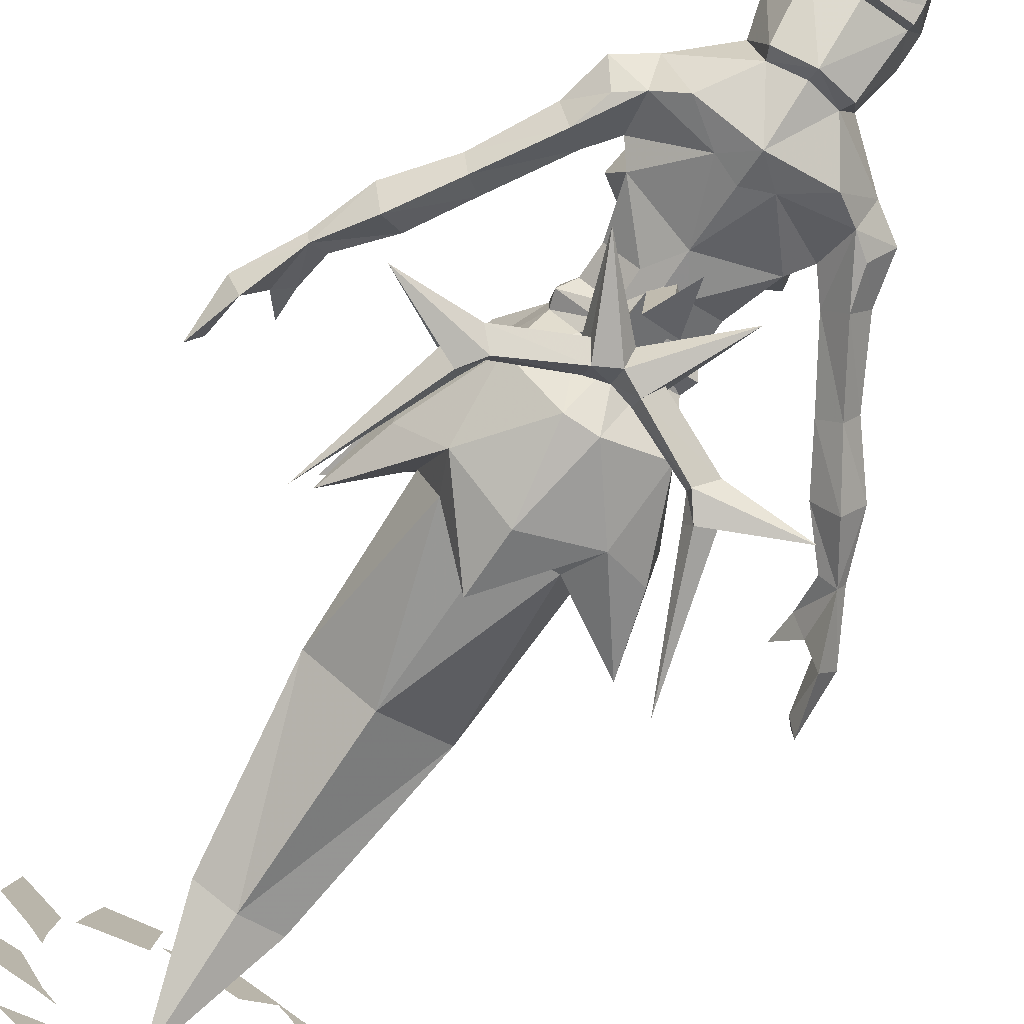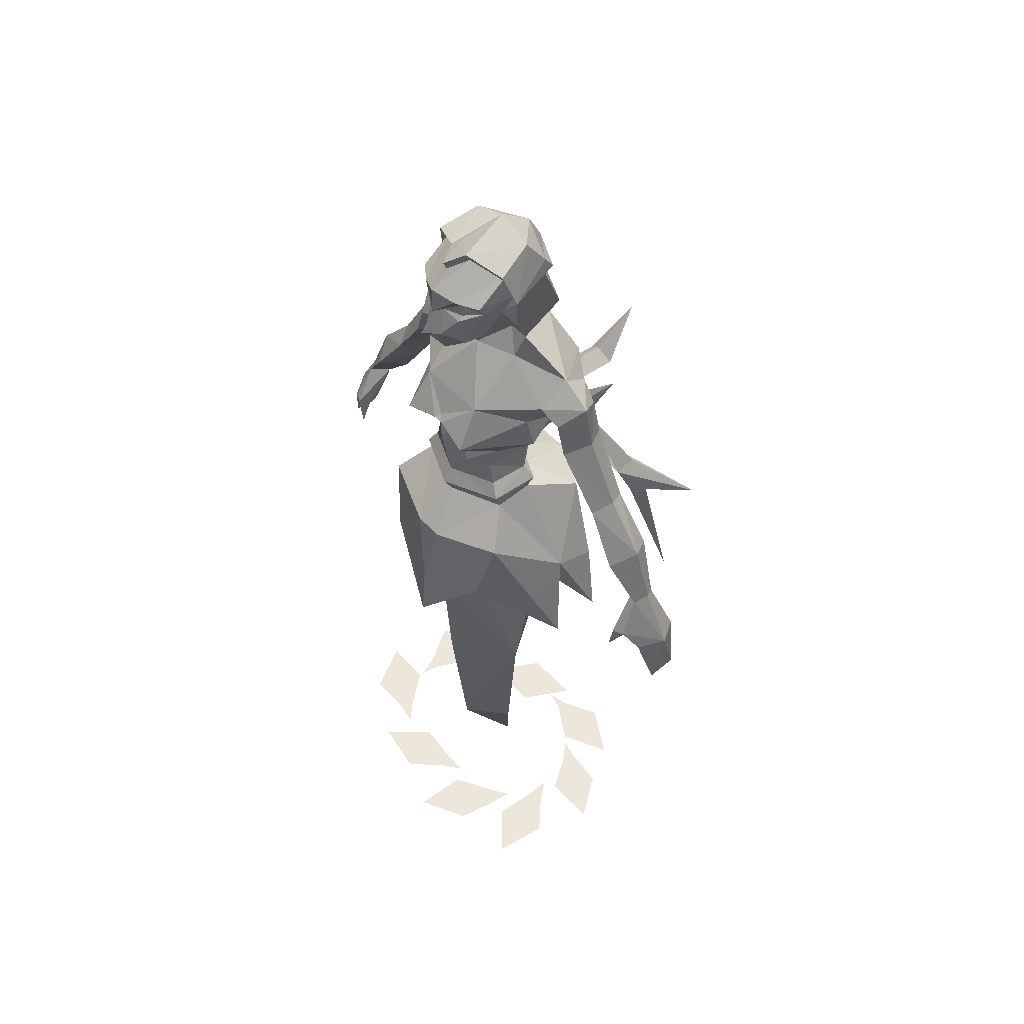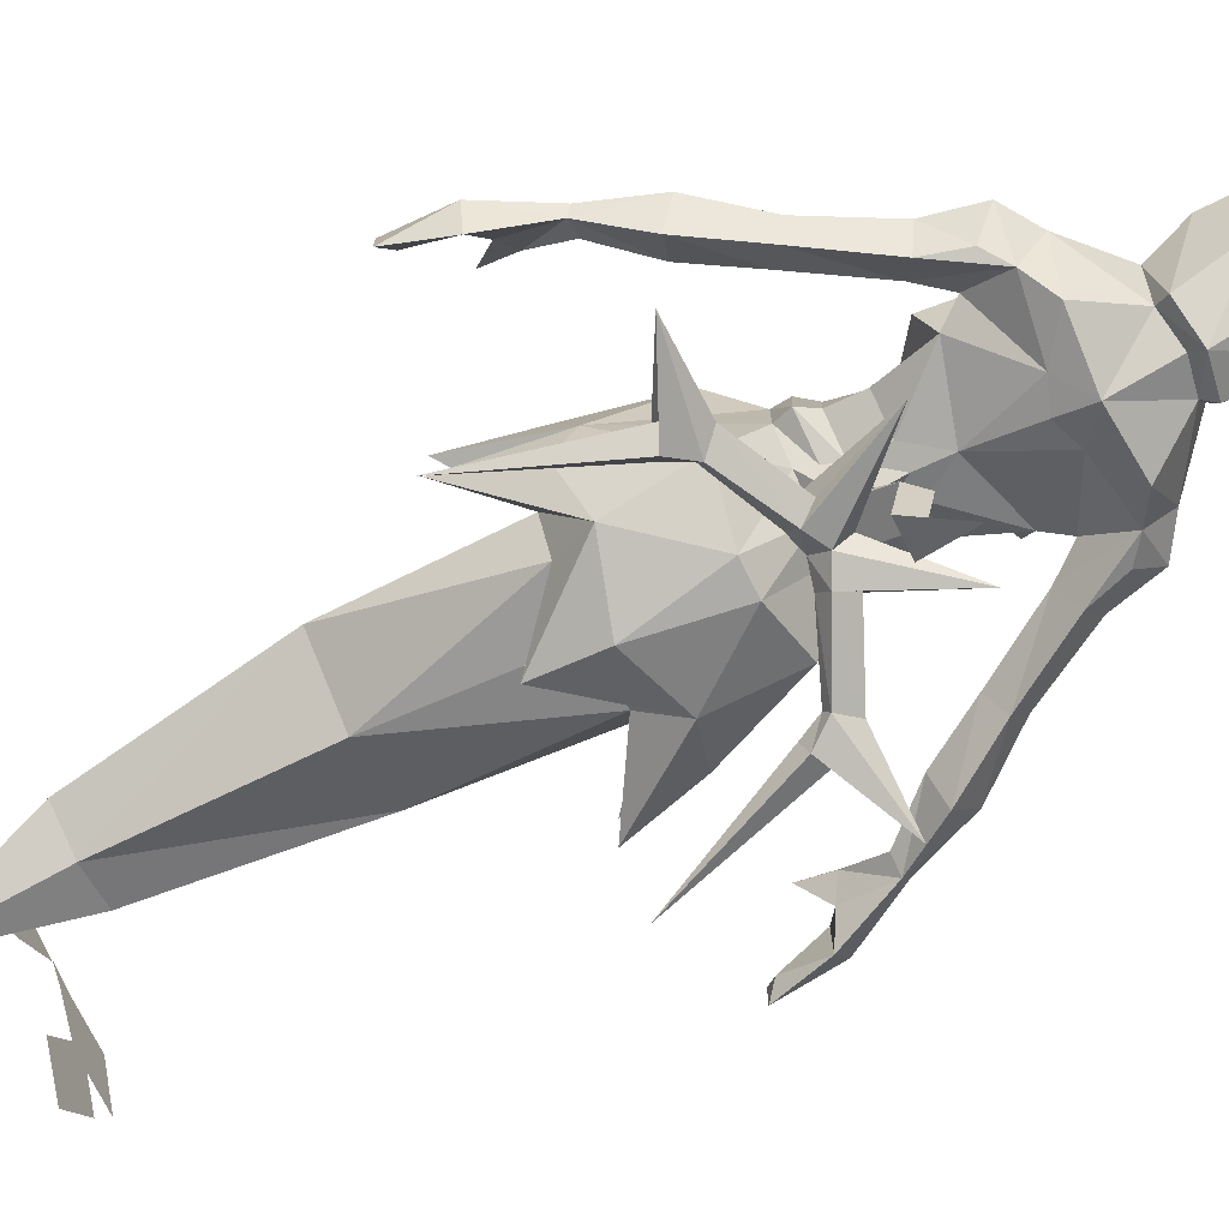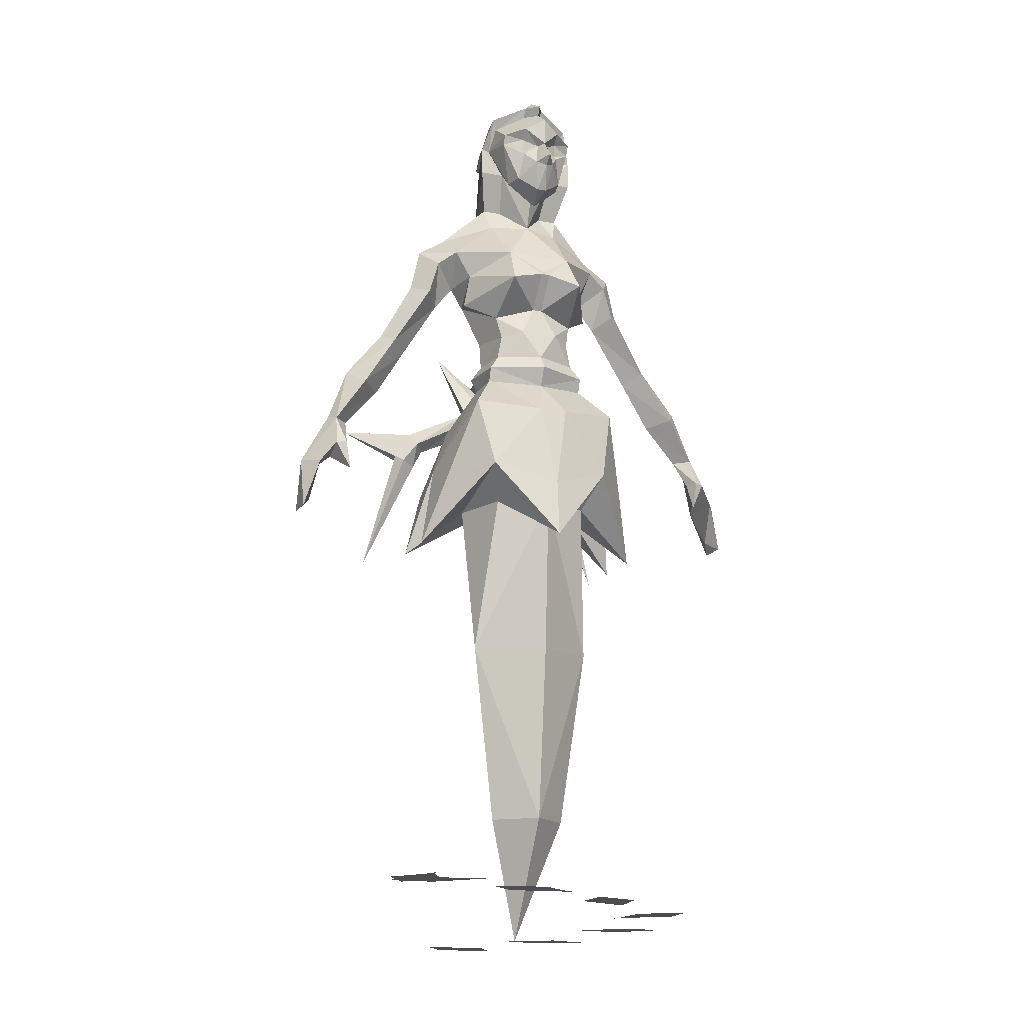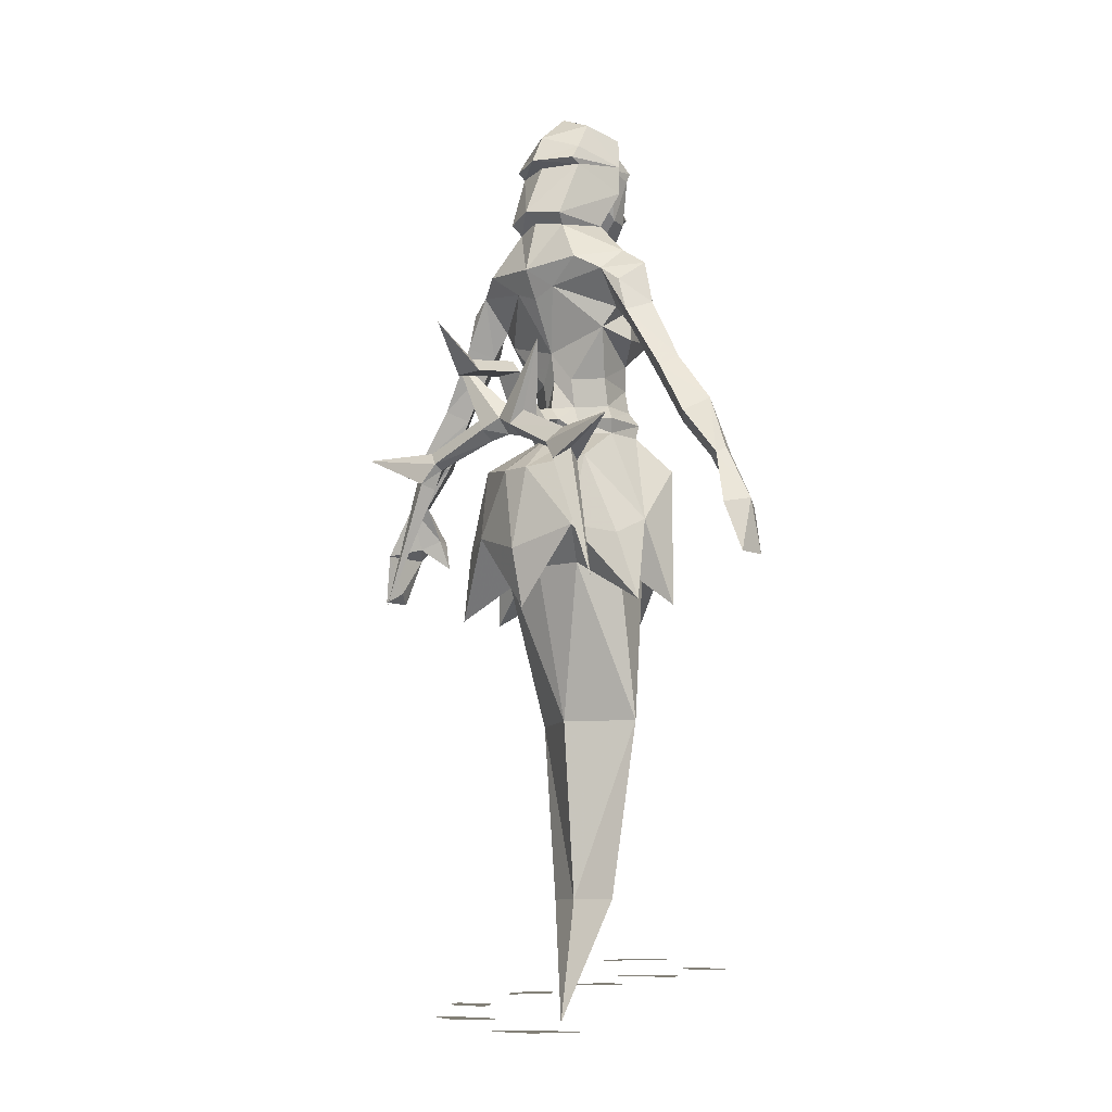
<metadata>
{"format":"obj","ext":"obj","renderer":"f3d","projection":"perspective","resolution":1024,"background":"white","views":[{"elev":-79.7,"azim":146.5,"up":"+Z"},{"elev":53.8,"azim":48.0,"up":"+Y"},{"elev":-74.9,"azim":116.6,"up":"+Z"},{"elev":-16.0,"azim":-22.0,"up":"+Y"},{"elev":-9.7,"azim":-137.3,"up":"+Y"}]}
</metadata>
<code>
v 2 0 -22
v -10 0 -22
v -7 0 -17
v -4 0 -12
v -14 0 -12
v -15 0 -14
v -18 0 -11
v 8 147 18
v 1 142 12
v 9 140 9
v 15 144 4
v 14 151 5
v 7 155 13
v 1 149 17
v -1 149 17
v -1 142 12
v 4 136 13
v 8 135 10
v 10 136 1
v 13 146 -3
v 16 150 -2
v 17 157 4
v 8 165 3
v 0 165 6
v -7 155 13
v 0 150 16
v -8 147 18
v -9 140 9
v -4 136 13
v 0 130 14
v 9 130 10
v 10 130 2
v 4 136 -3
v 0 142 -5
v 5 155 -10
v 17 157 -8
v 20 145 -2
v 21 154 3
v 24 158 -2
v 18 162 -2
v 9 170 1
v 5 170 1
v 6 178 5
v 0 171 8
v -6 178 5
v -5 170 1
v -8 165 3
v -17 157 4
v -14 151 5
v -15 144 4
v -13 146 -3
v -10 136 1
v -8 135 10
v -9 130 10
v -11 127 11
v 0 127 16
v 11 127 11
v 12 127 1
v 4 130 -2
v 0 136 -4
v -4 136 -3
v -5 155 -10
v 0 153 -10
v 0 159 -13
v 12 160 -11
v 21 154 -7
v 23 147 -7
v 31 134 -6
v 28 132 -2
v 31 134 2
v 23 147 3
v 26 149 -2
v 33 136 -2
v 41 126 -2
v 38 123 -7
v 34 122 -2
v 38 123 3
v -10 130 2
v -12 127 1
v -11 124 2
v -11 124 10
v 0 123 14
v 11 124 10
v 11 124 2
v 5 127 -2
v 3 127 -6
v 0 130 -5
v -4 130 -2
v -5 127 -2
v -6 124 -2
v -14 117 -10
v -21 104 1
v -16 117 16
v -3 115 21
v 3 115 21
v 16 117 16
v 21 104 1
v 14 117 -10
v 6 124 -2
v 0 124 -5
v 0 123 -9
v 3 126 -10
v 0 129 -9
v -3 127 -6
v -3 115 -16
v -13 102 -13
v -21 100 -8
v -25 86 -6
v -14 95 1
v -25 86 5
v -21 100 10
v -13 102 19
v 0 98 23
v 13 102 19
v 21 100 10
v 25 86 5
v 14 95 1
v 25 86 -6
v 21 100 -8
v 13 102 -13
v 3 115 -16
v 0 98 -17
v 0 86 -14
v 0 95 -9
v -10 95 -8
v -16 150 -2
v -17 157 -8
v -21 154 3
v -20 145 -2
v -23 147 -7
v -21 154 -7
v -24 158 -2
v -18 162 -2
v -12 160 -11
v -4 184 13
v -4 181 13
v -1 182 15
v -4 186 15
v -8 185 12
v -8 183 11
v -4 180 14
v -2 177 17
v 0 182 17
v 0 188 17
v -2 192 9
v -8 189 6
v -9 184 4
v -6 174 9
v -5 174 13
v -1 171 15
v 0 176 18
v 0 178 20
v 2 177 17
v 1 182 15
v 4 186 15
v 2 192 9
v 0 191 13
v 0 193 14
v -2 194 10
v -9 191 7
v -11 184 5
v 0 169 10
v 1 171 15
v 0 62 16
v -13 63 7
v 0 26 12
v 13 63 7
v 0 95 18
v -10 95 13
v 0 63 -1
v 0 26 2
v -8 26 5
v 0 1 -2
v 8 26 5
v 10 95 -8
v 10 95 13
v 0 86 24
v -9 170 1
v -6 169 -8
v 0 170 -10
v 6 169 -8
v 7 171 -10
v 11 178 5
v 11 184 5
v 9 184 4
v 6 174 9
v 5 174 13
v 4 180 14
v 4 181 13
v 4 184 13
v 8 185 12
v 8 189 6
v 2 194 10
v -3 126 -10
v -2 125 -15
v 0 122 -18
v 2 125 -15
v 3 127 -14
v 3 135 -18
v 0 138 -17
v -3 135 -18
v -3 127 -14
v 0 128 -18
v -12 140 -22
v -6 123 -16
v -4 121 -19
v -4 123 -22
v 0 125 -21
v 4 123 -22
v 4 121 -19
v 6 123 -16
v 12 140 -22
v -3 133 -30
v 3 133 -30
v 0 136 -29
v 0 142 -39
v 6 126 -20
v 18 117 -19
v 19 120 -22
v 16 116 -22
v 18 112 -22
v 21 113 -20
v 34 120 -26
v 16 117 -24
v 19 113 -25
v 29 88 -25
v 22 115 -23
v -6 126 -20
v -18 117 -19
v -19 120 -22
v -34 120 -26
v -21 113 -20
v -18 112 -22
v -16 116 -22
v -16 117 -24
v -19 113 -25
v -22 115 -23
v -29 88 -25
v -48 103 3
v -49 95 -2
v -48 103 -7
v -45 105 0
v -45 107 5
v -51 104 -2
v -51 93 1
v -51 93 -5
v -44 114 -4
v -42 107 3
v -42 101 6
v -43 107 6
v -44 114 1
v -45 115 -2
v -41 126 -2
v -38 123 -7
v -34 122 -2
v -41 114 -2
v -38 123 3
v 48 103 3
v 48 103 -7
v 49 95 -2
v 51 93 1
v 51 104 -2
v 45 107 5
v 45 105 0
v 44 114 -4
v 51 93 -5
v 44 114 1
v 43 107 6
v 45 115 -2
v 41 114 -2
v 42 107 3
v 42 101 6
v -28 132 -2
v -31 134 2
v -31 134 -6
v -23 147 3
v -33 136 -2
v -26 149 -2
v -11 178 5
v -8 183 -5
v -7 171 -10
v 0 172 -13
v 8 183 -5
v 8 184 -7
v 8 187 -5
v 7 193 -1
v 9 191 7
v 8 183 11
v -8 184 -7
v 0 184 -11
v 0 183 -8
v -8 187 -5
v 0 190 -8
v -7 193 -1
v 0 196 -1
v 0 196 9
v -22 14 -14
v -28 14 -4
v -22 14 -4
v -16 14 -4
v -21 14 5
v -23 14 5
v -22 14 9
v 23 2 -16
v 13 2 -22
v 13 2 -17
v 13 2 -11
v 5 2 -16
v 5 2 -18
v 1 2 -17
v 34 4 2
v 28 4 -7
v 26 4 -3
v 23 4 2
v 18 4 -6
v 19 4 -8
v 15 4 -9
v 28 6 25
v 30 6 14
v 25 6 16
v 20 6 18
v 21 6 8
v 24 6 8
v 21 6 4
v 5 8 32
v 15 8 27
v 11 8 24
v 6 8 21
v 15 8 16
v 17 8 19
v 18 8 14
v -16 10 26
v -5 10 28
v -7 10 23
v -9 10 18
v 1 10 19
v 1 10 22
v 5 10 19
v -33 12 9
v -28 12 19
v -25 12 14
v -23 12 9
v -17 12 17
v -19 12 19
v -14 12 20
f 1 2 3
f 1 3 4
f 4 3 5
f 5 3 2
f 5 2 6
f 5 6 7
f 8 9 10
f 8 10 11
f 8 11 12
f 8 12 13
f 8 13 14
f 8 14 9
f 9 14 15
f 9 15 16
f 9 16 17
f 9 17 10
f 10 17 18
f 10 18 19
f 10 19 20
f 10 20 11
f 11 20 12
f 12 20 21
f 12 21 22
f 12 22 13
f 13 22 23
f 13 23 24
f 13 24 25
f 13 25 26
f 13 26 14
f 14 26 15
f 15 26 25
f 15 25 27
f 15 27 16
f 16 27 28
f 16 28 29
f 16 29 17
f 17 29 30
f 17 30 31
f 17 31 18
f 18 31 32
f 18 32 19
f 19 32 33
f 19 33 20
f 20 33 34
f 20 34 35
f 20 35 21
f 21 35 36
f 21 36 37
f 21 37 38
f 21 38 22
f 22 38 39
f 22 39 40
f 22 40 23
f 23 40 41
f 23 41 42
f 23 42 24
f 24 42 43
f 24 43 44
f 24 44 45
f 24 45 46
f 24 46 47
f 24 47 25
f 25 47 48
f 25 48 49
f 25 49 27
f 27 49 50
f 27 50 28
f 28 50 51
f 28 51 52
f 28 52 53
f 28 53 29
f 29 53 54
f 29 54 30
f 30 54 55
f 30 55 56
f 30 56 57
f 30 57 31
f 31 57 32
f 32 57 58
f 32 58 59
f 32 59 33
f 33 59 60
f 33 60 34
f 34 60 61
f 34 61 51
f 34 51 62
f 34 62 63
f 34 63 35
f 35 63 64
f 35 64 65
f 35 65 36
f 36 65 40
f 36 40 39
f 36 39 66
f 36 66 67
f 36 67 37
f 37 67 68
f 37 68 69
f 37 69 70
f 37 70 71
f 37 71 38
f 38 71 72
f 38 72 39
f 39 72 66
f 66 72 67
f 67 72 73
f 67 73 68
f 68 73 74
f 68 74 75
f 68 75 69
f 69 75 76
f 69 76 77
f 69 77 70
f 70 77 74
f 70 74 73
f 70 73 71
f 71 73 72
f 61 52 51
f 52 61 78
f 52 78 53
f 53 78 54
f 54 78 79
f 54 79 55
f 55 79 80
f 55 80 81
f 55 81 82
f 55 82 56
f 56 82 57
f 57 82 83
f 57 83 58
f 58 83 84
f 58 84 85
f 58 85 59
f 59 85 86
f 59 86 87
f 59 87 60
f 60 87 88
f 60 88 61
f 61 88 78
f 78 88 89
f 78 89 79
f 79 89 80
f 80 89 90
f 80 90 91
f 80 91 92
f 80 92 81
f 81 92 93
f 81 93 94
f 81 94 82
f 82 94 95
f 82 95 83
f 83 95 96
f 83 96 97
f 83 97 84
f 84 97 98
f 84 98 99
f 84 99 85
f 85 99 86
f 86 99 100
f 86 100 101
f 86 101 102
f 86 102 87
f 87 102 103
f 87 103 104
f 87 104 88
f 88 104 89
f 89 104 90
f 90 104 100
f 90 100 105
f 90 105 91
f 91 105 106
f 91 106 107
f 91 107 92
f 92 107 108
f 92 108 109
f 92 109 110
f 92 110 111
f 92 111 93
f 93 111 112
f 93 112 94
f 94 112 113
f 94 113 95
f 95 113 114
f 95 114 96
f 96 114 115
f 96 115 97
f 97 115 116
f 97 116 117
f 97 117 118
f 97 118 119
f 97 119 98
f 98 119 120
f 98 120 121
f 98 121 99
f 99 121 100
f 100 121 105
f 105 121 122
f 105 122 106
f 106 122 123
f 106 123 124
f 106 124 125
f 106 125 108
f 106 108 107
f 126 127 62
f 126 62 51
f 126 51 49
f 126 49 48
f 126 48 128
f 126 128 129
f 126 129 127
f 127 129 130
f 127 130 131
f 127 131 132
f 127 132 133
f 127 133 134
f 127 134 62
f 62 134 64
f 62 64 63
f 135 136 137
f 135 137 138
f 135 138 139
f 135 139 140
f 135 140 136
f 136 140 141
f 136 141 137
f 137 141 142
f 137 142 143
f 137 143 138
f 138 143 144
f 138 144 145
f 138 145 146
f 138 146 139
f 139 146 147
f 139 147 140
f 140 147 148
f 140 148 149
f 140 149 141
f 141 149 142
f 142 149 150
f 142 150 151
f 142 151 152
f 142 152 143
f 143 152 153
f 143 153 154
f 143 154 155
f 143 155 144
f 144 155 156
f 144 156 157
f 144 157 145
f 145 157 158
f 145 158 159
f 145 159 146
f 146 159 160
f 146 160 147
f 147 160 161
f 147 161 45
f 147 45 148
f 148 45 44
f 148 44 162
f 148 162 149
f 149 162 150
f 150 162 163
f 150 163 151
f 151 163 153
f 151 153 152
f 164 165 166
f 164 166 167
f 164 167 168
f 164 168 165
f 165 168 169
f 165 169 109
f 165 109 125
f 165 125 170
f 165 170 171
f 165 171 172
f 165 172 166
f 166 172 173
f 166 173 174
f 166 174 167
f 167 174 171
f 167 171 170
f 167 170 175
f 167 175 117
f 167 117 176
f 167 176 168
f 168 176 114
f 168 114 177
f 168 177 169
f 169 177 112
f 169 112 109
f 109 112 110
f 110 112 111
f 172 171 173
f 173 171 174
f 133 48 47
f 133 47 178
f 133 178 179
f 133 179 134
f 134 179 64
f 64 179 180
f 64 180 181
f 64 181 65
f 65 181 40
f 40 181 41
f 41 181 182
f 41 182 183
f 41 183 42
f 42 183 43
f 43 183 184
f 43 184 185
f 43 185 186
f 43 186 44
f 44 186 162
f 162 186 187
f 162 187 163
f 163 187 153
f 153 187 188
f 153 188 154
f 154 188 189
f 154 189 190
f 154 190 155
f 155 190 191
f 155 191 192
f 155 192 156
f 156 192 193
f 156 193 158
f 156 158 157
f 50 49 51
f 113 112 177
f 113 177 114
f 115 114 116
f 116 114 176
f 116 176 117
f 121 120 122
f 122 120 123
f 123 120 175
f 123 175 124
f 124 175 170
f 124 170 125
f 119 118 120
f 120 118 117
f 120 117 175
f 108 125 109
f 104 103 194
f 104 194 100
f 100 194 101
f 101 194 195
f 101 195 196
f 101 196 102
f 102 196 197
f 102 197 198
f 102 198 199
f 102 199 103
f 103 199 200
f 103 200 194
f 194 200 201
f 194 201 202
f 194 202 195
f 195 202 203
f 195 203 204
f 195 204 205
f 195 205 206
f 195 206 196
f 196 206 207
f 196 207 208
f 196 208 209
f 196 209 210
f 196 210 197
f 197 210 211
f 197 211 212
f 197 212 203
f 197 203 198
f 198 203 202
f 198 202 201
f 198 201 199
f 199 201 213
f 199 213 214
f 199 214 200
f 200 214 215
f 200 215 201
f 201 215 213
f 213 215 216
f 213 216 214
f 214 216 215
f 217 211 218
f 217 218 219
f 217 219 209
f 217 209 212
f 217 212 211
f 211 210 220
f 211 220 218
f 218 220 221
f 218 221 222
f 218 222 223
f 218 223 219
f 219 223 224
f 219 224 209
f 209 224 210
f 210 224 220
f 220 224 225
f 220 225 221
f 221 225 226
f 221 226 222
f 222 226 227
f 222 227 223
f 223 227 225
f 223 225 224
f 225 227 226
f 208 203 212
f 208 212 209
f 228 229 205
f 228 205 204
f 228 204 207
f 228 207 230
f 228 230 229
f 229 230 231
f 229 231 232
f 229 232 233
f 229 233 234
f 229 234 205
f 205 234 206
f 206 234 235
f 206 235 207
f 207 235 230
f 230 235 231
f 231 235 236
f 231 236 237
f 231 237 232
f 232 237 238
f 232 238 233
f 233 238 236
f 233 236 234
f 234 236 235
f 236 238 237
f 208 204 203
f 204 208 207
f 239 240 241
f 239 241 242
f 239 242 243
f 239 243 244
f 239 244 245
f 239 245 240
f 240 245 246
f 240 246 241
f 241 246 244
f 241 244 247
f 241 247 242
f 242 247 248
f 242 248 249
f 242 249 243
f 243 249 250
f 243 250 251
f 243 251 244
f 244 251 252
f 244 252 247
f 247 252 253
f 247 253 254
f 247 254 255
f 247 255 256
f 247 256 248
f 248 256 250
f 248 250 249
f 256 251 250
f 251 256 255
f 251 255 257
f 251 257 253
f 251 253 252
f 246 245 244
f 258 259 260
f 258 260 261
f 258 261 262
f 258 262 263
f 258 263 264
f 258 264 259
f 259 264 265
f 259 265 262
f 259 262 266
f 259 266 260
f 260 266 261
f 261 266 262
f 267 268 263
f 267 263 262
f 267 262 269
f 267 269 74
f 267 74 77
f 267 77 76
f 267 76 270
f 267 270 268
f 268 270 271
f 268 271 272
f 268 272 263
f 263 272 264
f 264 272 271
f 264 271 265
f 265 271 270
f 265 270 76
f 265 76 75
f 265 75 74
f 265 74 269
f 265 269 262
f 273 274 257
f 273 257 255
f 273 255 254
f 273 254 275
f 273 275 129
f 273 129 274
f 274 129 276
f 274 276 277
f 274 277 253
f 274 253 257
f 275 253 277
f 275 277 130
f 275 130 129
f 275 254 253
f 276 278 277
f 277 278 130
f 130 278 131
f 131 278 132
f 132 278 128
f 132 128 48
f 132 48 133
f 128 276 129
f 276 128 278
f 46 45 279
f 46 279 178
f 46 178 47
f 45 161 279
f 279 161 280
f 279 280 281
f 279 281 178
f 178 281 179
f 179 281 282
f 179 282 180
f 180 282 181
f 181 282 182
f 182 282 283
f 182 283 183
f 183 283 184
f 184 283 284
f 184 284 285
f 184 285 286
f 184 286 287
f 184 287 185
f 185 287 192
f 185 192 191
f 185 191 288
f 185 288 186
f 186 288 187
f 187 288 188
f 188 288 189
f 189 288 190
f 190 288 191
f 161 289 280
f 280 289 290
f 280 290 291
f 280 291 282
f 280 282 281
f 292 293 290
f 292 290 289
f 292 289 161
f 292 161 294
f 292 294 293
f 293 294 295
f 293 295 286
f 293 286 285
f 293 285 290
f 290 285 284
f 290 284 283
f 290 283 291
f 291 283 282
f 294 161 160
f 294 160 159
f 294 159 295
f 295 159 296
f 295 296 193
f 295 193 286
f 286 193 287
f 287 193 192
f 296 159 158
f 296 158 193
f 297 298 299
f 297 299 300
f 300 299 301
f 301 299 298
f 301 298 302
f 301 302 303
f 304 305 306
f 304 306 307
f 307 306 308
f 308 306 305
f 308 305 309
f 308 309 310
f 311 312 313
f 311 313 314
f 314 313 315
f 315 313 312
f 315 312 316
f 315 316 317
f 318 319 320
f 318 320 321
f 321 320 322
f 322 320 319
f 322 319 323
f 322 323 324
f 325 326 327
f 325 327 328
f 328 327 329
f 329 327 326
f 329 326 330
f 329 330 331
f 332 333 334
f 332 334 335
f 335 334 336
f 336 334 333
f 336 333 337
f 336 337 338
f 339 340 341
f 339 341 342
f 342 341 343
f 343 341 340
f 343 340 344
f 343 344 345

</code>
